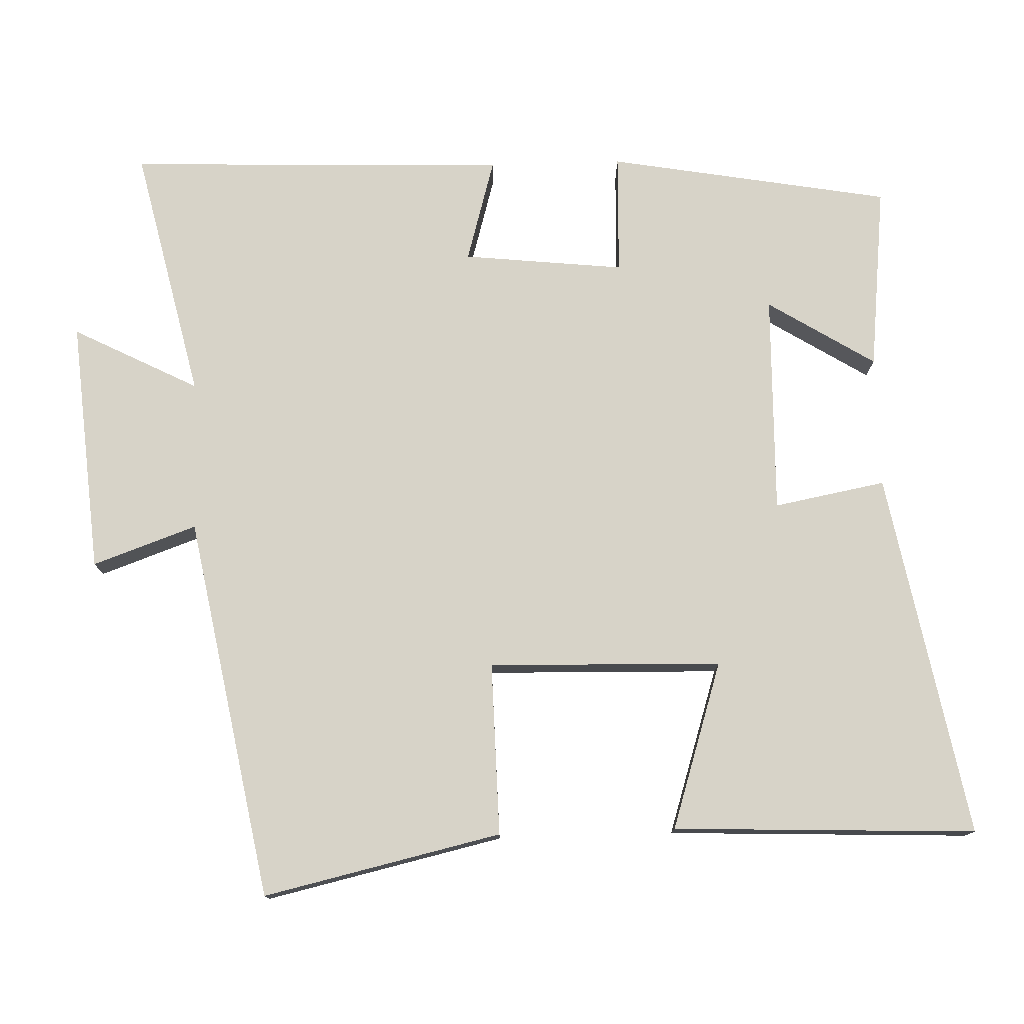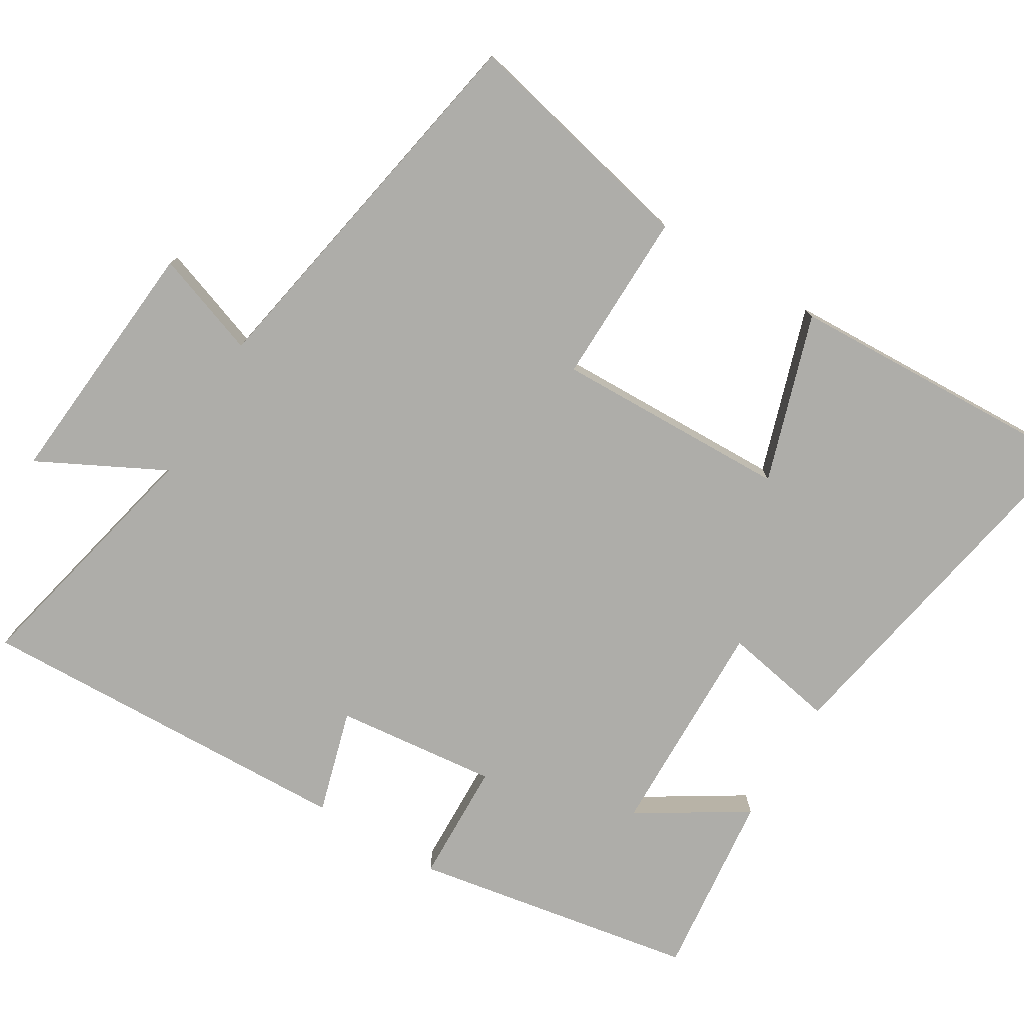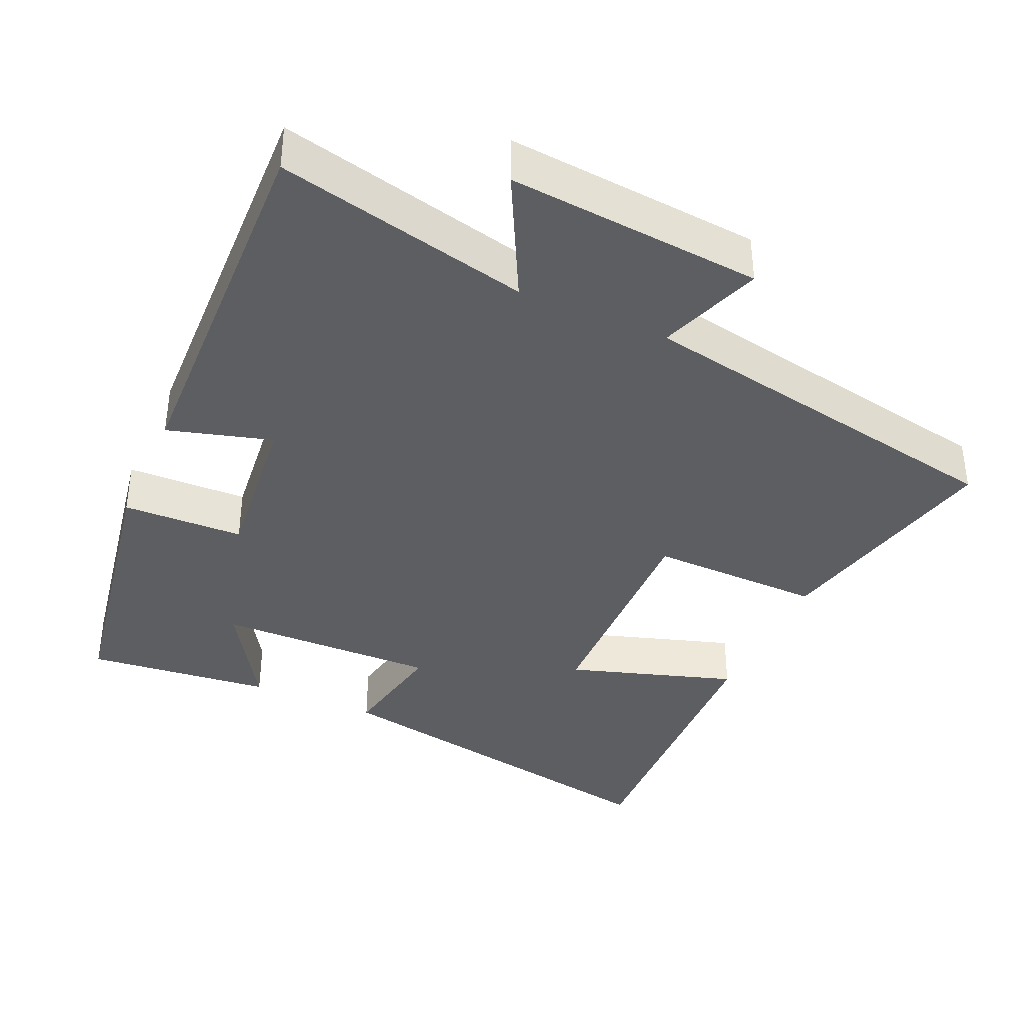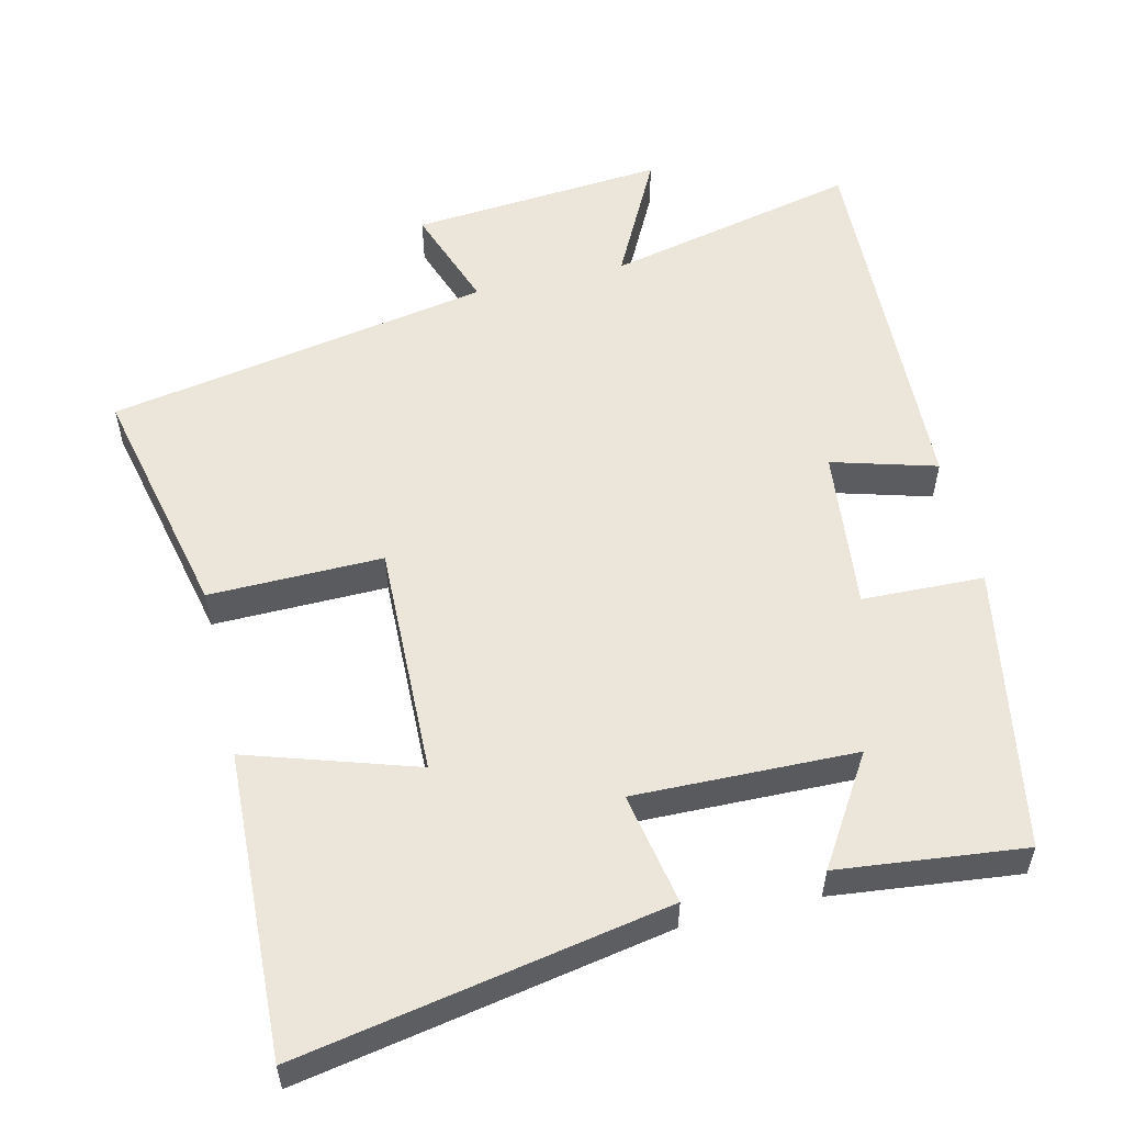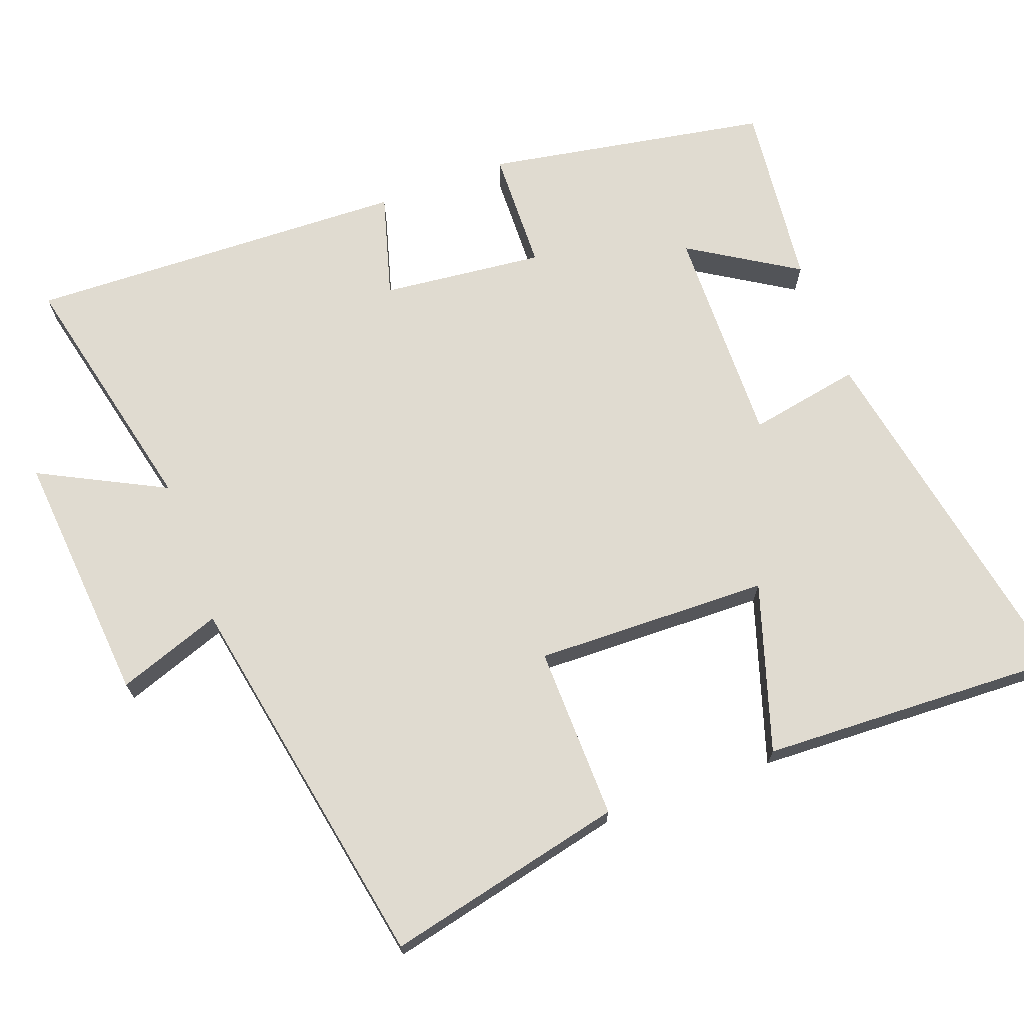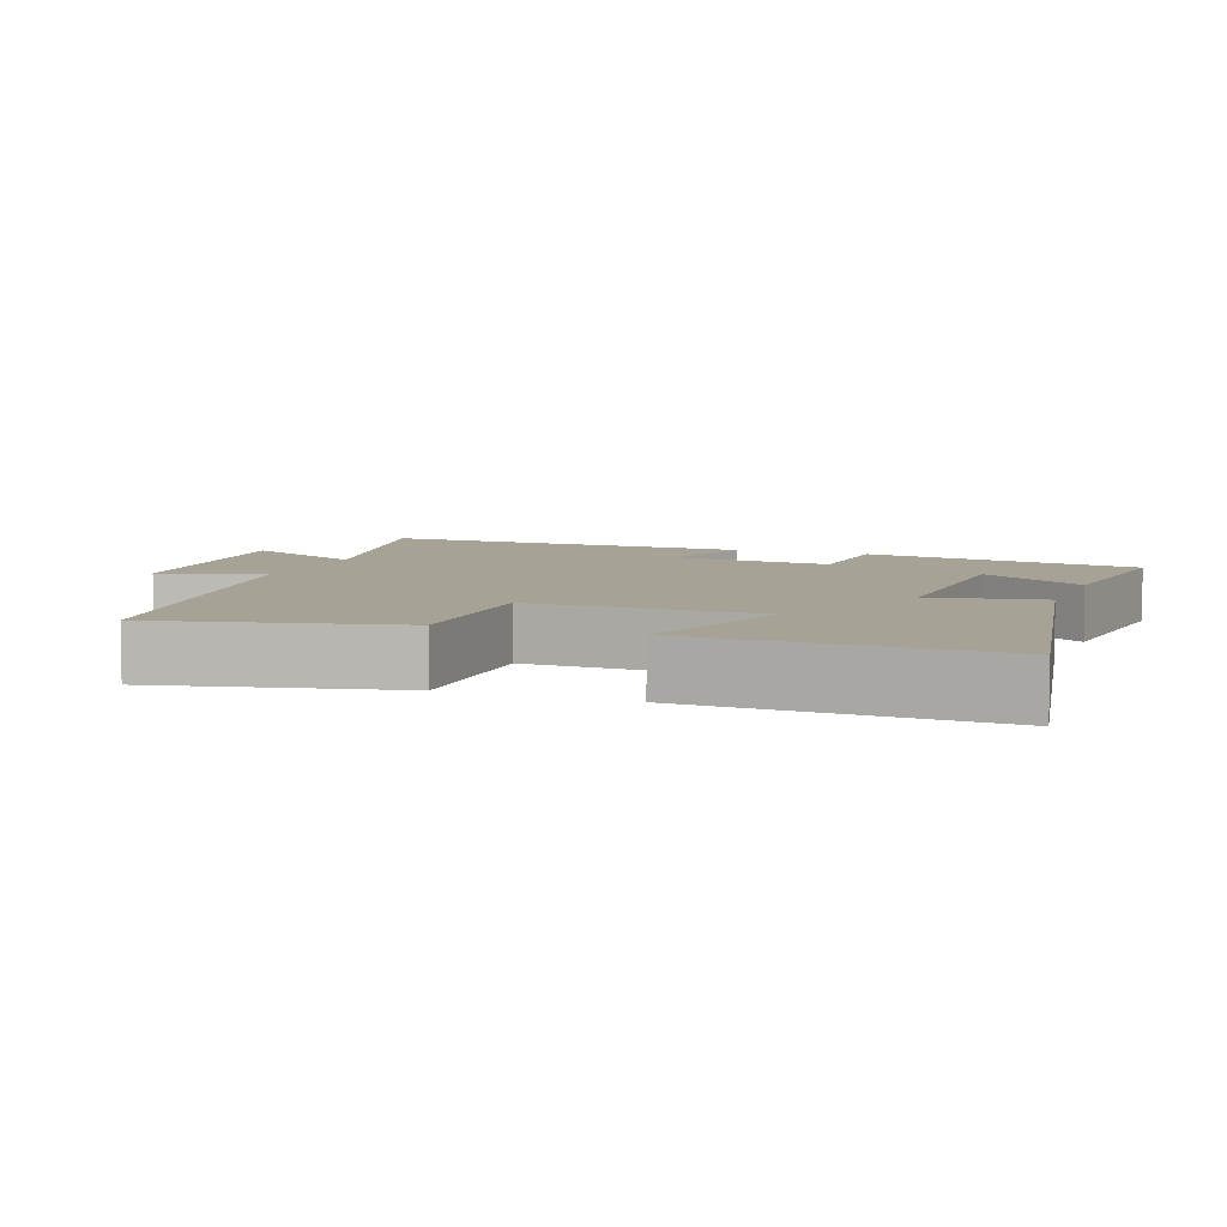
<metadata>
{"format":"obj","ext":"obj","renderer":"f3d","projection":"perspective","resolution":1024,"background":"white","views":[{"elev":76.9,"azim":-91.8,"up":"+Y"},{"elev":-77.1,"azim":-121.1,"up":"+Y"},{"elev":-38.1,"azim":155.9,"up":"+Y"},{"elev":55.4,"azim":-13.3,"up":"+Y"},{"elev":70.0,"azim":-110.3,"up":"+Y"},{"elev":6.3,"azim":-69.4,"up":"+Y"}]}
</metadata>
<code>
v 0.431 0.07 0.528
v 0.5 0.07 0.136
v 0.332 0.07 0.131
v 0.356 0.07 -0.093
v 0.5 0.07 -0.052
v 0.518 0.07 -0.58
v 0.168 0.07 -0.5
v 0.257 0.07 -0.674
v -0.095 0.07 -0.644
v -0.044 0.07 -0.5
v -0.575 0.07 -0.402
v -0.5 0.07 -0.072
v -0.26 0.07 -0.076
v -0.268 0.07 0.248
v -0.5 0.07 0.174
v -0.517 0.07 0.595
v -0.01 0.07 0.5
v -0.039 0.07 0.345
v 0.267 0.07 0.351
v 0.174 0.07 0.5
v 0.431 0 0.528
v 0.5 0 0.136
v 0.332 0 0.131
v 0.356 0 -0.093
v 0.5 0 -0.052
v 0.518 0 -0.58
v 0.168 0 -0.5
v 0.257 0 -0.674
v -0.095 0 -0.644
v -0.044 0 -0.5
v -0.575 0 -0.402
v -0.5 0 -0.072
v -0.26 0 -0.076
v -0.268 0 0.248
v -0.5 0 0.174
v -0.517 0 0.595
v -0.01 0 0.5
v -0.039 0 0.345
v 0.267 0 0.351
v 0.174 0 0.5
f 19 20 1 2
f 18 19 2 3
f 16 17 18
f 15 16 18
f 14 15 18
f 18 3 4
f 14 18 4
f 13 14 4
f 12 13 4
f 11 12 4
f 10 11 4
f 7 8 9 10
f 7 10 4 5
f 5 6 7
f 22 21 40 39
f 23 22 39 38
f 38 37 36
f 38 36 35
f 38 35 34
f 24 23 38
f 24 38 34
f 24 34 33
f 24 33 32
f 24 32 31
f 24 31 30
f 30 29 28 27
f 25 24 30 27
f 27 26 25
f 1 21 22 2
f 2 22 23 3
f 3 23 24 4
f 4 24 25 5
f 5 25 26 6
f 6 26 27 7
f 7 27 28 8
f 8 28 29 9
f 9 29 30 10
f 10 30 31 11
f 11 31 32 12
f 12 32 33 13
f 13 33 34 14
f 14 34 35 15
f 15 35 36 16
f 16 36 37 17
f 17 37 38 18
f 18 38 39 19
f 19 39 40 20
f 20 40 21 1

</code>
